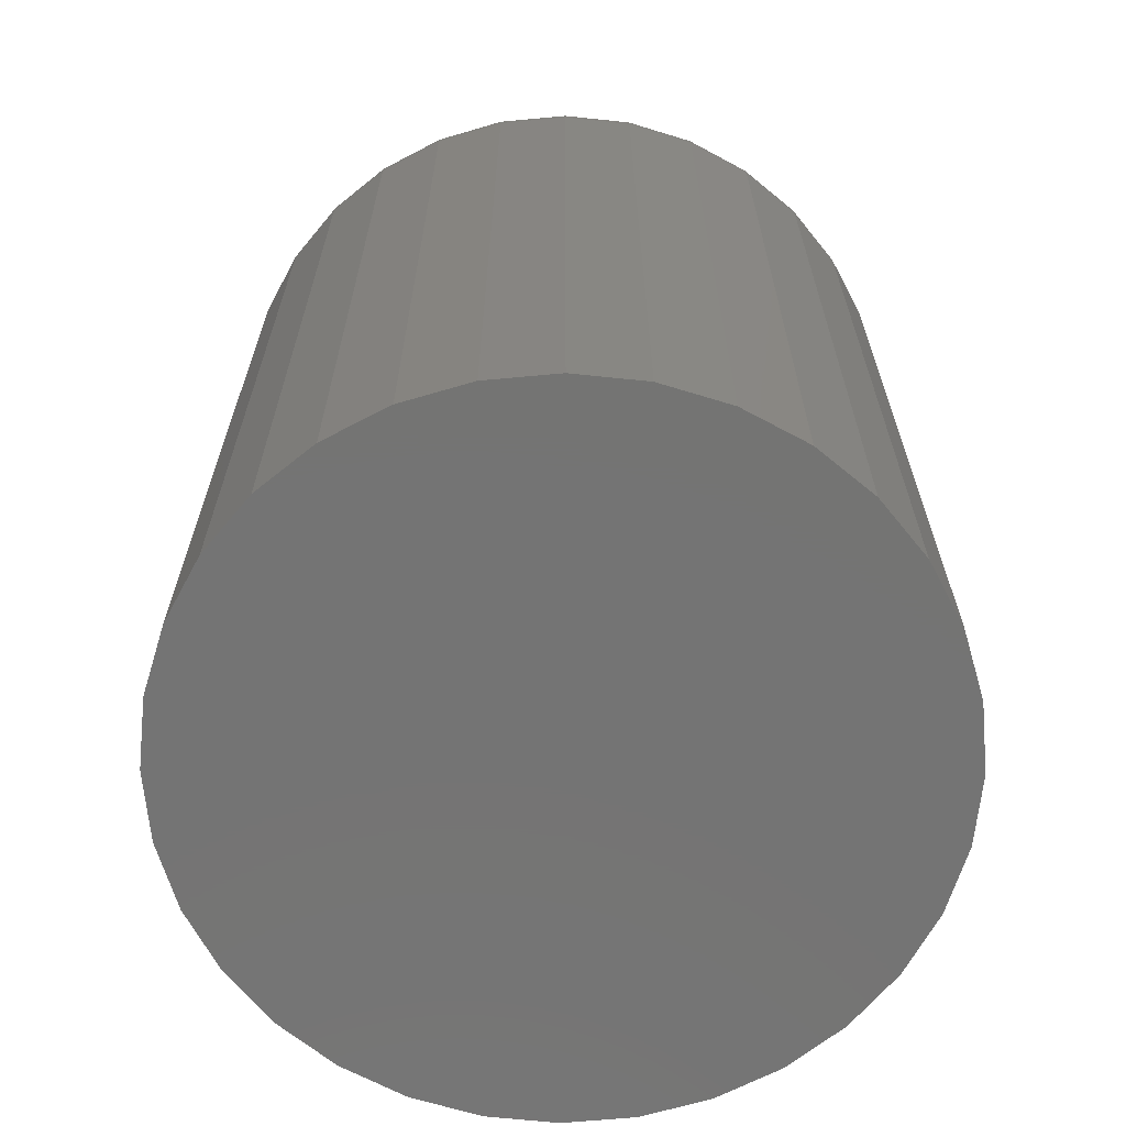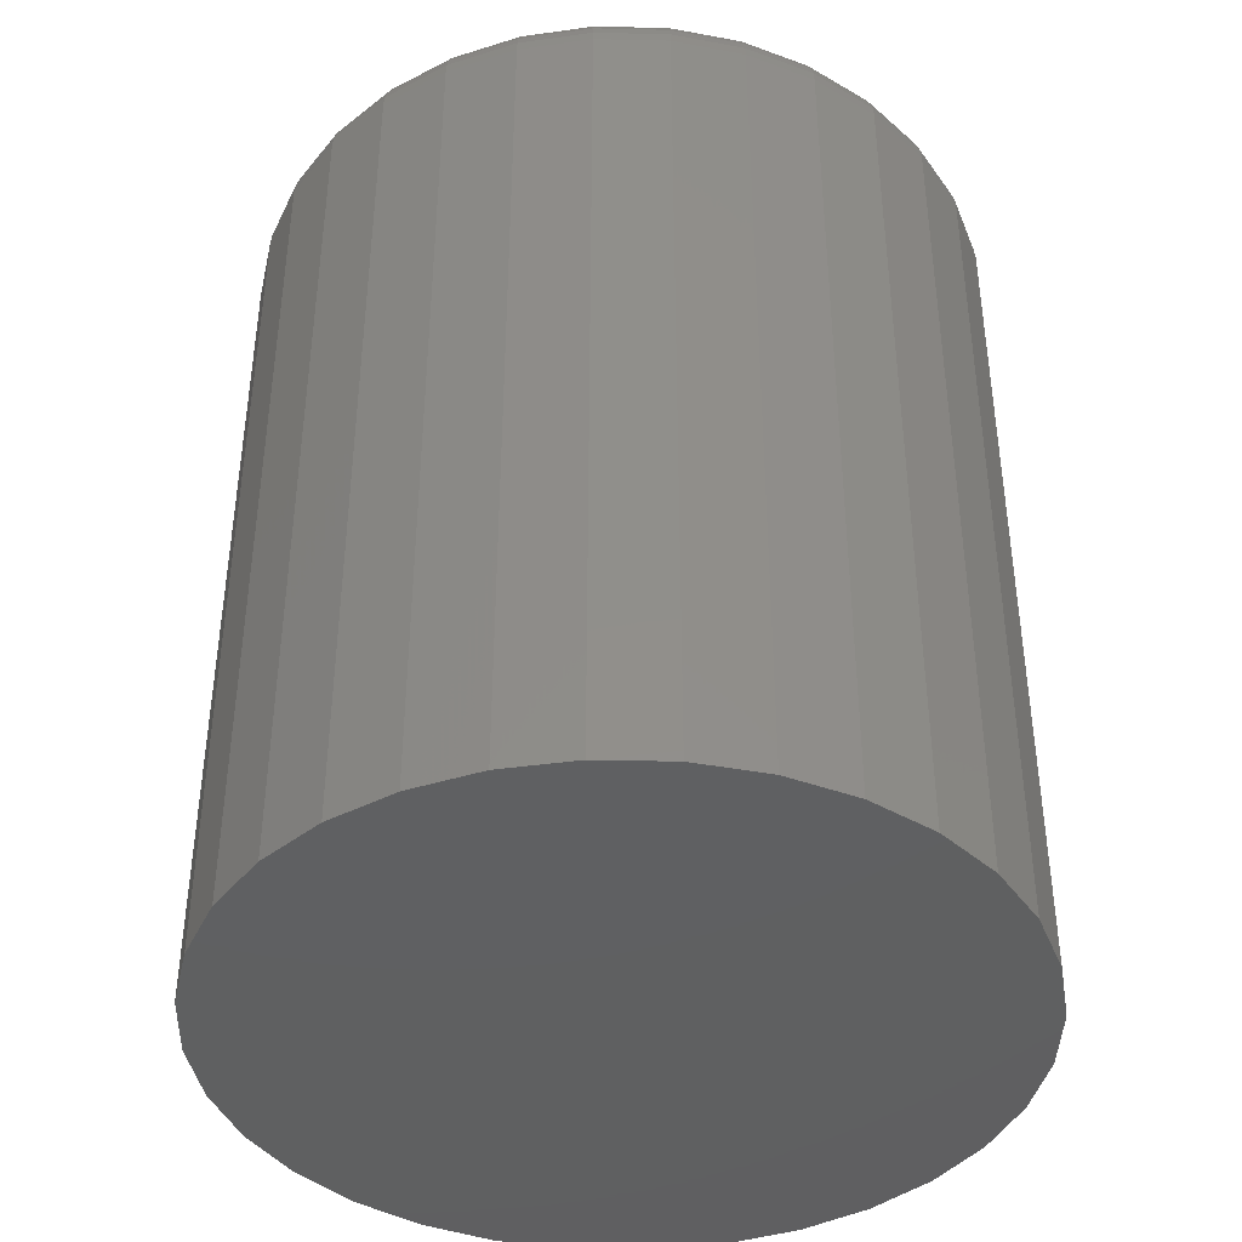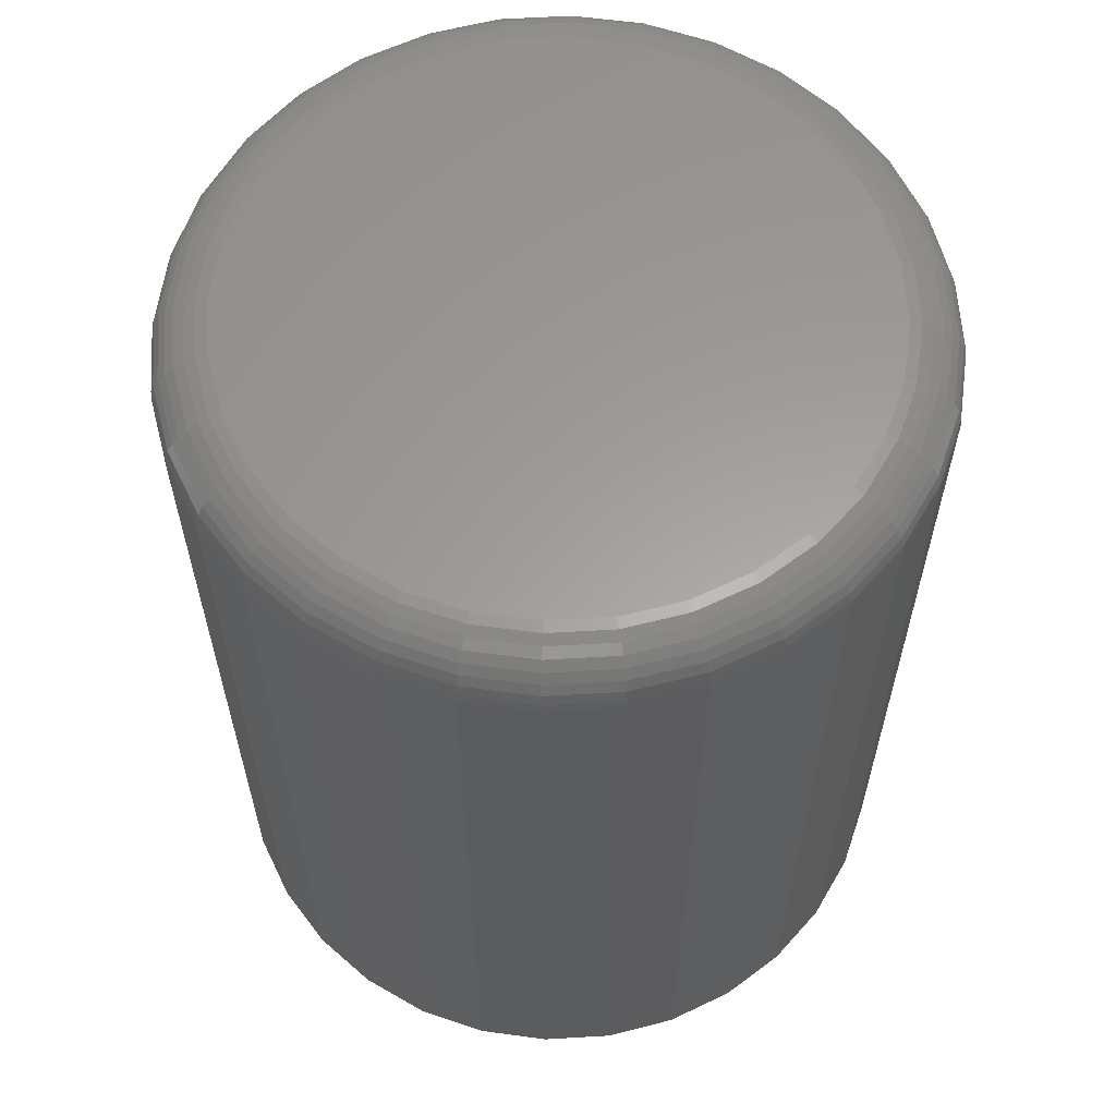
<metadata>
{"format":"stl","ext":"stl","renderer":"f3d","projection":"perspective","resolution":1024,"background":"white","views":[{"elev":-66.3,"azim":-169.1,"up":"+Z"},{"elev":-41.0,"azim":150.3,"up":"+Z"},{"elev":61.0,"azim":-110.3,"up":"+Z"}]}
</metadata>
<code>
# stl→obj: 320 verts, 636 faces
v -0.04308 0.2521 0.75
v 0.05722 0.2521 0.75
v 0.007072 0.2571 0.75
v -0.0913 0.2375 0.75
v 0.1054 0.2375 0.75
v 0.1054 -0.2375 0.75
v -0.04308 -0.2521 0.75
v 0.05722 -0.2521 0.75
v 0.007072 -0.2571 0.75
v 0.1499 0.2137 0.75
v -0.1357 0.2137 0.75
v 0.1888 0.1818 0.75
v -0.1747 0.1818 0.75
v 0.2208 0.1428 0.75
v -0.2067 0.1428 0.75
v 0.2446 0.09838 0.75
v -0.2304 0.09838 0.75
v 0.2592 0.05015 0.75
v -0.2451 0.05015 0.75
v 0.2641 -7.445e-17 0.75
v -0.25 1.999e-17 0.75
v 0.2592 -0.05015 0.75
v -0.2451 -0.05015 0.75
v 0.2446 -0.09838 0.75
v -0.2304 -0.09838 0.75
v 0.2208 -0.1428 0.75
v -0.2067 -0.1428 0.75
v 0.1888 -0.1818 0.75
v -0.1747 -0.1818 0.75
v 0.1499 -0.2137 0.75
v -0.1357 -0.2137 0.75
v -0.0913 -0.2375 0.75
v 0.311 0 0
v 0.311 -7.444e-17 0.7031
v 0.3052 -0.0593 0
v 0.3052 -0.0593 0.7031
v 0.2879 -0.1163 0
v 0.2879 -0.1163 0.7031
v 0.2598 -0.1689 0
v 0.2598 -0.1689 0.7031
v 0.222 -0.2149 0
v 0.222 -0.2149 0.7031
v 0.1759 -0.2527 0
v 0.1759 -0.2527 0.7031
v 0.1234 -0.2808 0
v 0.1234 -0.2808 0.7031
v 0.06637 -0.2981 0
v 0.06637 -0.2981 0.7031
v 0.007072 -0.3039 0
v 0.007072 -0.3039 0.7031
v -0.05222 -0.2981 0
v -0.05222 -0.2981 0.7031
v -0.1092 -0.2808 0
v -0.1092 -0.2808 0.7031
v -0.1618 -0.2527 0
v -0.1618 -0.2527 0.7031
v -0.2079 -0.2149 0
v -0.2079 -0.2149 0.7031
v -0.2457 -0.1689 0
v -0.2457 -0.1689 0.7031
v -0.2737 -0.1163 0
v -0.2737 -0.1163 0.7031
v -0.291 -0.0593 0
v -0.291 -0.0593 0.7031
v -0.2969 3.722e-17 0
v -0.2969 3.722e-17 0.7031
v -0.291 0.0593 0
v -0.291 0.0593 0.7031
v -0.2737 0.1163 0
v -0.2737 0.1163 0.7031
v -0.2457 0.1689 0
v -0.2457 0.1689 0.7031
v -0.2079 0.2149 0
v -0.2079 0.2149 0.7031
v -0.1618 0.2527 0
v -0.1618 0.2527 0.7031
v -0.1092 0.2808 0
v -0.1092 0.2808 0.7031
v -0.05222 0.2981 0
v -0.05222 0.2981 0.7031
v 0.007072 0.3039 0
v 0.007072 0.3039 0.7031
v 0.06637 0.2981 0
v 0.06637 0.2981 0.7031
v 0.1234 0.2808 0
v 0.1234 0.2808 0.7031
v 0.1759 0.2527 0
v 0.1759 0.2527 0.7031
v 0.222 0.2149 0
v 0.222 0.2149 0.7031
v 0.2598 0.1689 0
v 0.2598 0.1689 0.7031
v 0.2879 0.1163 0
v 0.2879 0.1163 0.7031
v 0.3052 0.0593 0
v 0.3052 0.0593 0.7031
v -0.2591 4.163e-17 0.7491
v -0.254 0.05194 0.7491
v -0.2679 5.551e-17 0.7464
v -0.2627 0.05365 0.7464
v -0.276 4.163e-17 0.7421
v -0.2706 0.05523 0.7421
v -0.2831 2.776e-17 0.7363
v -0.2776 0.05662 0.7363
v -0.289 5.551e-17 0.7292
v -0.2833 0.05776 0.7292
v -0.2933 5.551e-17 0.7211
v -0.2875 0.0586 0.7211
v -0.296 2.776e-17 0.7123
v -0.2902 0.05912 0.7123
v 0.2682 0.05194 0.7491
v 0.2733 -2.082e-16 0.7491
v 0.2768 0.05365 0.7464
v 0.2821 -2.082e-16 0.7464
v 0.2847 0.05523 0.7421
v 0.2902 -2.359e-16 0.7421
v 0.2917 0.05662 0.7363
v 0.2973 -2.498e-16 0.7363
v 0.2974 0.05776 0.7292
v 0.3031 -2.22e-16 0.7292
v 0.3017 0.0586 0.7211
v 0.3075 -2.498e-16 0.7211
v 0.3043 0.05912 0.7123
v 0.3101 -2.498e-16 0.7123
v 0.253 0.1019 0.7491
v 0.2611 0.1052 0.7464
v 0.2686 0.1083 0.7421
v 0.2752 0.1111 0.7363
v 0.2806 0.1133 0.7292
v 0.2846 0.115 0.7211
v 0.2871 0.116 0.7123
v 0.2284 0.1479 0.7491
v 0.2357 0.1528 0.7464
v 0.2425 0.1573 0.7421
v 0.2484 0.1612 0.7363
v 0.2532 0.1645 0.7292
v 0.2568 0.1669 0.7211
v 0.259 0.1684 0.7123
v 0.1953 0.1882 0.7491
v 0.2015 0.1945 0.7464
v 0.2073 0.2002 0.7421
v 0.2123 0.2052 0.7363
v 0.2164 0.2093 0.7292
v 0.2195 0.2124 0.7211
v 0.2214 0.2143 0.7123
v 0.155 0.2214 0.7491
v 0.1599 0.2287 0.7464
v 0.1644 0.2354 0.7421
v 0.1683 0.2413 0.7363
v 0.1715 0.2462 0.7292
v 0.174 0.2498 0.7211
v 0.1754 0.252 0.7123
v 0.1089 0.246 0.7491
v 0.1123 0.2541 0.7464
v 0.1154 0.2616 0.7421
v 0.1181 0.2681 0.7363
v 0.1204 0.2735 0.7292
v 0.122 0.2775 0.7211
v 0.123 0.28 0.7123
v 0.05901 0.2611 0.7491
v 0.06072 0.2697 0.7464
v 0.06231 0.2777 0.7421
v 0.06369 0.2846 0.7363
v 0.06483 0.2904 0.7292
v 0.06567 0.2946 0.7211
v 0.06619 0.2972 0.7123
v 0.007072 0.2662 0.7491
v 0.007072 0.275 0.7464
v 0.007072 0.2831 0.7421
v 0.007072 0.2902 0.7363
v 0.007072 0.296 0.7292
v 0.007072 0.3004 0.7211
v 0.007072 0.303 0.7123
v -0.04486 0.2611 0.7491
v -0.04658 0.2697 0.7464
v -0.04816 0.2777 0.7421
v -0.04955 0.2846 0.7363
v -0.05068 0.2904 0.7292
v -0.05153 0.2946 0.7211
v -0.05205 0.2972 0.7123
v -0.0948 0.246 0.7491
v -0.09817 0.2541 0.7464
v -0.1013 0.2616 0.7421
v -0.104 0.2681 0.7363
v -0.1062 0.2735 0.7292
v -0.1079 0.2775 0.7211
v -0.1089 0.28 0.7123
v -0.1408 0.2214 0.7491
v -0.1457 0.2287 0.7464
v -0.1502 0.2354 0.7421
v -0.1542 0.2413 0.7363
v -0.1574 0.2462 0.7292
v -0.1598 0.2498 0.7211
v -0.1613 0.252 0.7123
v -0.1812 0.1882 0.7491
v -0.1874 0.1945 0.7464
v -0.1931 0.2002 0.7421
v -0.1981 0.2052 0.7363
v -0.2023 0.2093 0.7292
v -0.2053 0.2124 0.7211
v -0.2072 0.2143 0.7123
v -0.2143 0.1479 0.7491
v -0.2216 0.1528 0.7464
v -0.2283 0.1573 0.7421
v -0.2342 0.1612 0.7363
v -0.2391 0.1645 0.7292
v -0.2427 0.1669 0.7211
v -0.2449 0.1684 0.7123
v -0.2389 0.1019 0.7491
v -0.247 0.1052 0.7464
v -0.2545 0.1083 0.7421
v -0.2611 0.1111 0.7363
v -0.2664 0.1133 0.7292
v -0.2704 0.115 0.7211
v -0.2729 0.116 0.7123
v 0.2682 -0.05194 0.7491
v 0.2768 -0.05365 0.7464
v 0.2847 -0.05523 0.7421
v 0.2917 -0.05662 0.7363
v 0.2974 -0.05776 0.7292
v 0.3017 -0.0586 0.7211
v 0.3043 -0.05912 0.7123
v -0.254 -0.05194 0.7491
v -0.2627 -0.05365 0.7464
v -0.2706 -0.05523 0.7421
v -0.2776 -0.05662 0.7363
v -0.2833 -0.05776 0.7292
v -0.2875 -0.0586 0.7211
v -0.2902 -0.05912 0.7123
v -0.2389 -0.1019 0.7491
v -0.247 -0.1052 0.7464
v -0.2545 -0.1083 0.7421
v -0.2611 -0.1111 0.7363
v -0.2664 -0.1133 0.7292
v -0.2704 -0.115 0.7211
v -0.2729 -0.116 0.7123
v -0.2143 -0.1479 0.7491
v -0.2216 -0.1528 0.7464
v -0.2283 -0.1573 0.7421
v -0.2342 -0.1612 0.7363
v -0.2391 -0.1645 0.7292
v -0.2427 -0.1669 0.7211
v -0.2449 -0.1684 0.7123
v -0.1812 -0.1882 0.7491
v -0.1874 -0.1945 0.7464
v -0.1931 -0.2002 0.7421
v -0.1981 -0.2052 0.7363
v -0.2023 -0.2093 0.7292
v -0.2053 -0.2124 0.7211
v -0.2072 -0.2143 0.7123
v -0.1408 -0.2214 0.7491
v -0.1457 -0.2287 0.7464
v -0.1502 -0.2354 0.7421
v -0.1542 -0.2413 0.7363
v -0.1574 -0.2462 0.7292
v -0.1598 -0.2498 0.7211
v -0.1613 -0.252 0.7123
v -0.0948 -0.246 0.7491
v -0.09817 -0.2541 0.7464
v -0.1013 -0.2616 0.7421
v -0.104 -0.2681 0.7363
v -0.1062 -0.2735 0.7292
v -0.1079 -0.2775 0.7211
v -0.1089 -0.28 0.7123
v -0.04486 -0.2611 0.7491
v -0.04658 -0.2697 0.7464
v -0.04816 -0.2777 0.7421
v -0.04955 -0.2846 0.7363
v -0.05068 -0.2904 0.7292
v -0.05153 -0.2946 0.7211
v -0.05205 -0.2972 0.7123
v 0.007072 -0.2662 0.7491
v 0.007072 -0.275 0.7464
v 0.007072 -0.2831 0.7421
v 0.007072 -0.2902 0.7363
v 0.007072 -0.296 0.7292
v 0.007072 -0.3004 0.7211
v 0.007072 -0.303 0.7123
v 0.05901 -0.2611 0.7491
v 0.06072 -0.2697 0.7464
v 0.06231 -0.2777 0.7421
v 0.06369 -0.2846 0.7363
v 0.06483 -0.2904 0.7292
v 0.06567 -0.2946 0.7211
v 0.06619 -0.2972 0.7123
v 0.1089 -0.246 0.7491
v 0.1123 -0.2541 0.7464
v 0.1154 -0.2616 0.7421
v 0.1181 -0.2681 0.7363
v 0.1204 -0.2735 0.7292
v 0.122 -0.2775 0.7211
v 0.123 -0.28 0.7123
v 0.155 -0.2214 0.7491
v 0.1599 -0.2287 0.7464
v 0.1644 -0.2354 0.7421
v 0.1683 -0.2413 0.7363
v 0.1715 -0.2462 0.7292
v 0.174 -0.2498 0.7211
v 0.1754 -0.252 0.7123
v 0.1953 -0.1882 0.7491
v 0.2015 -0.1945 0.7464
v 0.2073 -0.2002 0.7421
v 0.2123 -0.2052 0.7363
v 0.2164 -0.2093 0.7292
v 0.2195 -0.2124 0.7211
v 0.2214 -0.2143 0.7123
v 0.2284 -0.1479 0.7491
v 0.2357 -0.1528 0.7464
v 0.2425 -0.1573 0.7421
v 0.2484 -0.1612 0.7363
v 0.2532 -0.1645 0.7292
v 0.2568 -0.1669 0.7211
v 0.259 -0.1684 0.7123
v 0.253 -0.1019 0.7491
v 0.2611 -0.1052 0.7464
v 0.2686 -0.1083 0.7421
v 0.2752 -0.1111 0.7363
v 0.2806 -0.1133 0.7292
v 0.2846 -0.115 0.7211
v 0.2871 -0.116 0.7123
f 1 2 3
f 2 1 4
f 2 4 5
f 6 7 8
f 8 7 9
f 5 4 10
f 10 4 11
f 10 11 12
f 12 11 13
f 12 13 14
f 14 13 15
f 14 15 16
f 16 15 17
f 16 17 18
f 18 17 19
f 18 19 20
f 20 19 21
f 20 21 22
f 22 21 23
f 22 23 24
f 24 23 25
f 24 25 26
f 26 25 27
f 26 27 28
f 28 27 29
f 28 29 30
f 30 29 31
f 30 31 6
f 6 31 32
f 6 32 7
f 33 34 35
f 35 34 36
f 35 36 37
f 37 36 38
f 37 38 39
f 39 38 40
f 39 40 41
f 41 40 42
f 41 42 43
f 43 42 44
f 43 44 45
f 45 44 46
f 45 46 47
f 47 46 48
f 47 48 49
f 49 48 50
f 49 50 51
f 51 50 52
f 51 52 53
f 53 52 54
f 53 54 55
f 55 54 56
f 55 56 57
f 57 56 58
f 57 58 59
f 59 58 60
f 59 60 61
f 61 60 62
f 61 62 63
f 63 62 64
f 63 64 65
f 65 64 66
f 65 66 67
f 67 66 68
f 67 68 69
f 69 68 70
f 69 70 71
f 71 70 72
f 71 72 73
f 73 72 74
f 73 74 75
f 75 74 76
f 75 76 77
f 77 76 78
f 77 78 79
f 79 78 80
f 79 80 81
f 81 80 82
f 81 82 83
f 83 82 84
f 83 84 85
f 85 84 86
f 85 86 87
f 87 86 88
f 87 88 89
f 89 88 90
f 89 90 91
f 91 90 92
f 91 92 93
f 93 92 94
f 93 94 95
f 95 94 96
f 95 96 33
f 33 96 34
f 21 19 97
f 97 19 98
f 97 98 99
f 99 98 100
f 99 100 101
f 101 100 102
f 101 102 103
f 103 102 104
f 103 104 105
f 105 104 106
f 105 106 107
f 107 106 108
f 107 108 109
f 109 108 110
f 109 110 66
f 66 110 68
f 18 20 111
f 111 20 112
f 111 112 113
f 113 112 114
f 113 114 115
f 115 114 116
f 115 116 117
f 117 116 118
f 117 118 119
f 119 118 120
f 119 120 121
f 121 120 122
f 121 122 123
f 123 122 124
f 123 124 96
f 96 124 34
f 16 18 125
f 125 18 111
f 125 111 126
f 126 111 113
f 126 113 127
f 127 113 115
f 127 115 128
f 128 115 117
f 128 117 129
f 129 117 119
f 129 119 130
f 130 119 121
f 130 121 131
f 131 121 123
f 131 123 94
f 94 123 96
f 14 16 132
f 132 16 125
f 132 125 133
f 133 125 126
f 133 126 134
f 134 126 127
f 134 127 135
f 135 127 128
f 135 128 136
f 136 128 129
f 136 129 137
f 137 129 130
f 137 130 138
f 138 130 131
f 138 131 92
f 92 131 94
f 12 14 139
f 139 14 132
f 139 132 140
f 140 132 133
f 140 133 141
f 141 133 134
f 141 134 142
f 142 134 135
f 142 135 143
f 143 135 136
f 143 136 144
f 144 136 137
f 144 137 145
f 145 137 138
f 145 138 90
f 90 138 92
f 10 12 146
f 146 12 139
f 146 139 147
f 147 139 140
f 147 140 148
f 148 140 141
f 148 141 149
f 149 141 142
f 149 142 150
f 150 142 143
f 150 143 151
f 151 143 144
f 151 144 152
f 152 144 145
f 152 145 88
f 88 145 90
f 5 10 153
f 153 10 146
f 153 146 154
f 154 146 147
f 154 147 155
f 155 147 148
f 155 148 156
f 156 148 149
f 156 149 157
f 157 149 150
f 157 150 158
f 158 150 151
f 158 151 159
f 159 151 152
f 159 152 86
f 86 152 88
f 2 5 160
f 160 5 153
f 160 153 161
f 161 153 154
f 161 154 162
f 162 154 155
f 162 155 163
f 163 155 156
f 163 156 164
f 164 156 157
f 164 157 165
f 165 157 158
f 165 158 166
f 166 158 159
f 166 159 84
f 84 159 86
f 3 2 167
f 167 2 160
f 167 160 168
f 168 160 161
f 168 161 169
f 169 161 162
f 169 162 170
f 170 162 163
f 170 163 171
f 171 163 164
f 171 164 172
f 172 164 165
f 172 165 173
f 173 165 166
f 173 166 82
f 82 166 84
f 1 3 174
f 174 3 167
f 174 167 175
f 175 167 168
f 175 168 176
f 176 168 169
f 176 169 177
f 177 169 170
f 177 170 178
f 178 170 171
f 178 171 179
f 179 171 172
f 179 172 180
f 180 172 173
f 180 173 80
f 80 173 82
f 4 1 181
f 181 1 174
f 181 174 182
f 182 174 175
f 182 175 183
f 183 175 176
f 183 176 184
f 184 176 177
f 184 177 185
f 185 177 178
f 185 178 186
f 186 178 179
f 186 179 187
f 187 179 180
f 187 180 78
f 78 180 80
f 11 4 188
f 188 4 181
f 188 181 189
f 189 181 182
f 189 182 190
f 190 182 183
f 190 183 191
f 191 183 184
f 191 184 192
f 192 184 185
f 192 185 193
f 193 185 186
f 193 186 194
f 194 186 187
f 194 187 76
f 76 187 78
f 13 11 195
f 195 11 188
f 195 188 196
f 196 188 189
f 196 189 197
f 197 189 190
f 197 190 198
f 198 190 191
f 198 191 199
f 199 191 192
f 199 192 200
f 200 192 193
f 200 193 201
f 201 193 194
f 201 194 74
f 74 194 76
f 15 13 202
f 202 13 195
f 202 195 203
f 203 195 196
f 203 196 204
f 204 196 197
f 204 197 205
f 205 197 198
f 205 198 206
f 206 198 199
f 206 199 207
f 207 199 200
f 207 200 208
f 208 200 201
f 208 201 72
f 72 201 74
f 17 15 209
f 209 15 202
f 209 202 210
f 210 202 203
f 210 203 211
f 211 203 204
f 211 204 212
f 212 204 205
f 212 205 213
f 213 205 206
f 213 206 214
f 214 206 207
f 214 207 215
f 215 207 208
f 215 208 70
f 70 208 72
f 19 17 98
f 98 17 209
f 98 209 100
f 100 209 210
f 100 210 102
f 102 210 211
f 102 211 104
f 104 211 212
f 104 212 106
f 106 212 213
f 106 213 108
f 108 213 214
f 108 214 110
f 110 214 215
f 110 215 68
f 68 215 70
f 20 22 112
f 112 22 216
f 112 216 114
f 114 216 217
f 114 217 116
f 116 217 218
f 116 218 118
f 118 218 219
f 118 219 120
f 120 219 220
f 120 220 122
f 122 220 221
f 122 221 124
f 124 221 222
f 124 222 34
f 34 222 36
f 23 21 223
f 223 21 97
f 223 97 224
f 224 97 99
f 224 99 225
f 225 99 101
f 225 101 226
f 226 101 103
f 226 103 227
f 227 103 105
f 227 105 228
f 228 105 107
f 228 107 229
f 229 107 109
f 229 109 64
f 64 109 66
f 25 23 230
f 230 23 223
f 230 223 231
f 231 223 224
f 231 224 232
f 232 224 225
f 232 225 233
f 233 225 226
f 233 226 234
f 234 226 227
f 234 227 235
f 235 227 228
f 235 228 236
f 236 228 229
f 236 229 62
f 62 229 64
f 27 25 237
f 237 25 230
f 237 230 238
f 238 230 231
f 238 231 239
f 239 231 232
f 239 232 240
f 240 232 233
f 240 233 241
f 241 233 234
f 241 234 242
f 242 234 235
f 242 235 243
f 243 235 236
f 243 236 60
f 60 236 62
f 29 27 244
f 244 27 237
f 244 237 245
f 245 237 238
f 245 238 246
f 246 238 239
f 246 239 247
f 247 239 240
f 247 240 248
f 248 240 241
f 248 241 249
f 249 241 242
f 249 242 250
f 250 242 243
f 250 243 58
f 58 243 60
f 31 29 251
f 251 29 244
f 251 244 252
f 252 244 245
f 252 245 253
f 253 245 246
f 253 246 254
f 254 246 247
f 254 247 255
f 255 247 248
f 255 248 256
f 256 248 249
f 256 249 257
f 257 249 250
f 257 250 56
f 56 250 58
f 32 31 258
f 258 31 251
f 258 251 259
f 259 251 252
f 259 252 260
f 260 252 253
f 260 253 261
f 261 253 254
f 261 254 262
f 262 254 255
f 262 255 263
f 263 255 256
f 263 256 264
f 264 256 257
f 264 257 54
f 54 257 56
f 7 32 265
f 265 32 258
f 265 258 266
f 266 258 259
f 266 259 267
f 267 259 260
f 267 260 268
f 268 260 261
f 268 261 269
f 269 261 262
f 269 262 270
f 270 262 263
f 270 263 271
f 271 263 264
f 271 264 52
f 52 264 54
f 9 7 272
f 272 7 265
f 272 265 273
f 273 265 266
f 273 266 274
f 274 266 267
f 274 267 275
f 275 267 268
f 275 268 276
f 276 268 269
f 276 269 277
f 277 269 270
f 277 270 278
f 278 270 271
f 278 271 50
f 50 271 52
f 8 9 279
f 279 9 272
f 279 272 280
f 280 272 273
f 280 273 281
f 281 273 274
f 281 274 282
f 282 274 275
f 282 275 283
f 283 275 276
f 283 276 284
f 284 276 277
f 284 277 285
f 285 277 278
f 285 278 48
f 48 278 50
f 6 8 286
f 286 8 279
f 286 279 287
f 287 279 280
f 287 280 288
f 288 280 281
f 288 281 289
f 289 281 282
f 289 282 290
f 290 282 283
f 290 283 291
f 291 283 284
f 291 284 292
f 292 284 285
f 292 285 46
f 46 285 48
f 30 6 293
f 293 6 286
f 293 286 294
f 294 286 287
f 294 287 295
f 295 287 288
f 295 288 296
f 296 288 289
f 296 289 297
f 297 289 290
f 297 290 298
f 298 290 291
f 298 291 299
f 299 291 292
f 299 292 44
f 44 292 46
f 28 30 300
f 300 30 293
f 300 293 301
f 301 293 294
f 301 294 302
f 302 294 295
f 302 295 303
f 303 295 296
f 303 296 304
f 304 296 297
f 304 297 305
f 305 297 298
f 305 298 306
f 306 298 299
f 306 299 42
f 42 299 44
f 26 28 307
f 307 28 300
f 307 300 308
f 308 300 301
f 308 301 309
f 309 301 302
f 309 302 310
f 310 302 303
f 310 303 311
f 311 303 304
f 311 304 312
f 312 304 305
f 312 305 313
f 313 305 306
f 313 306 40
f 40 306 42
f 24 26 314
f 314 26 307
f 314 307 315
f 315 307 308
f 315 308 316
f 316 308 309
f 316 309 317
f 317 309 310
f 317 310 318
f 318 310 311
f 318 311 319
f 319 311 312
f 319 312 320
f 320 312 313
f 320 313 38
f 38 313 40
f 22 24 216
f 216 24 314
f 216 314 217
f 217 314 315
f 217 315 218
f 218 315 316
f 218 316 219
f 219 316 317
f 219 317 220
f 220 317 318
f 220 318 221
f 221 318 319
f 221 319 222
f 222 319 320
f 222 320 36
f 36 320 38
f 81 83 79
f 49 51 47
f 47 51 53
f 47 53 45
f 45 53 55
f 45 55 43
f 43 55 57
f 43 57 41
f 41 57 59
f 41 59 39
f 39 59 61
f 39 61 37
f 37 61 63
f 37 63 35
f 35 63 65
f 35 65 33
f 33 65 67
f 33 67 95
f 95 67 69
f 95 69 93
f 93 69 71
f 93 71 91
f 91 71 73
f 91 73 89
f 89 73 75
f 89 75 87
f 87 75 77
f 87 77 85
f 85 77 79
f 85 79 83

</code>
